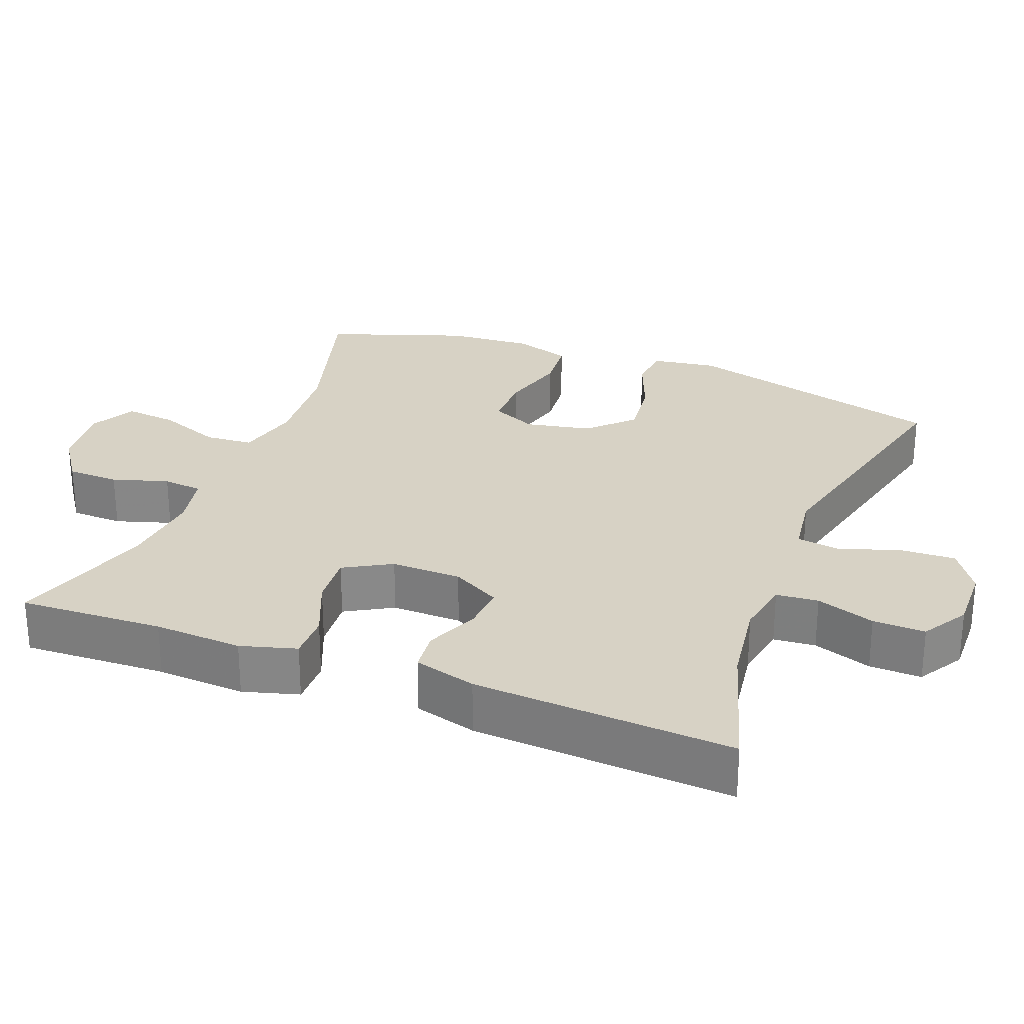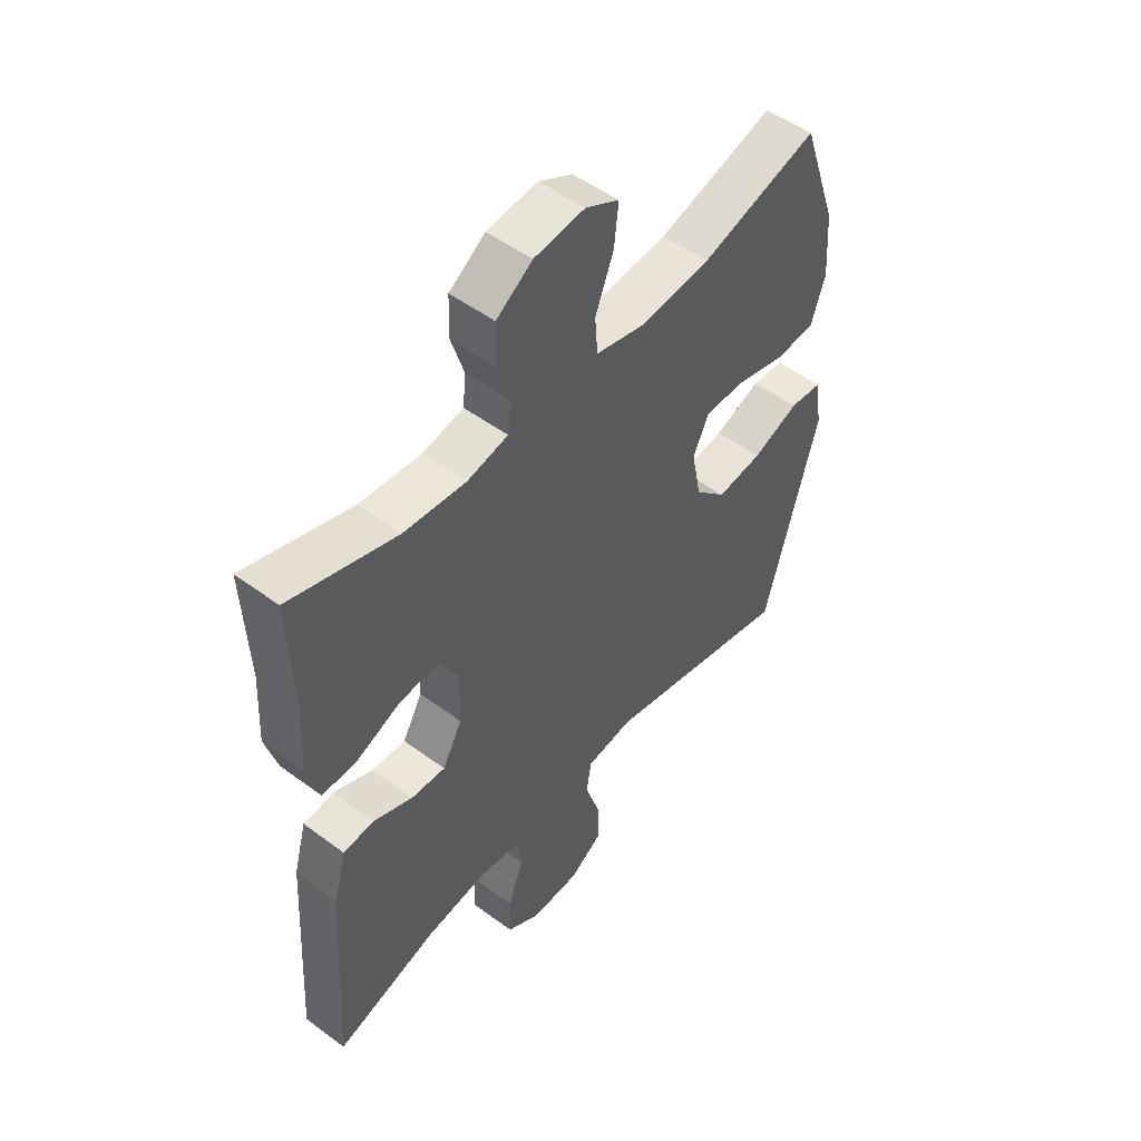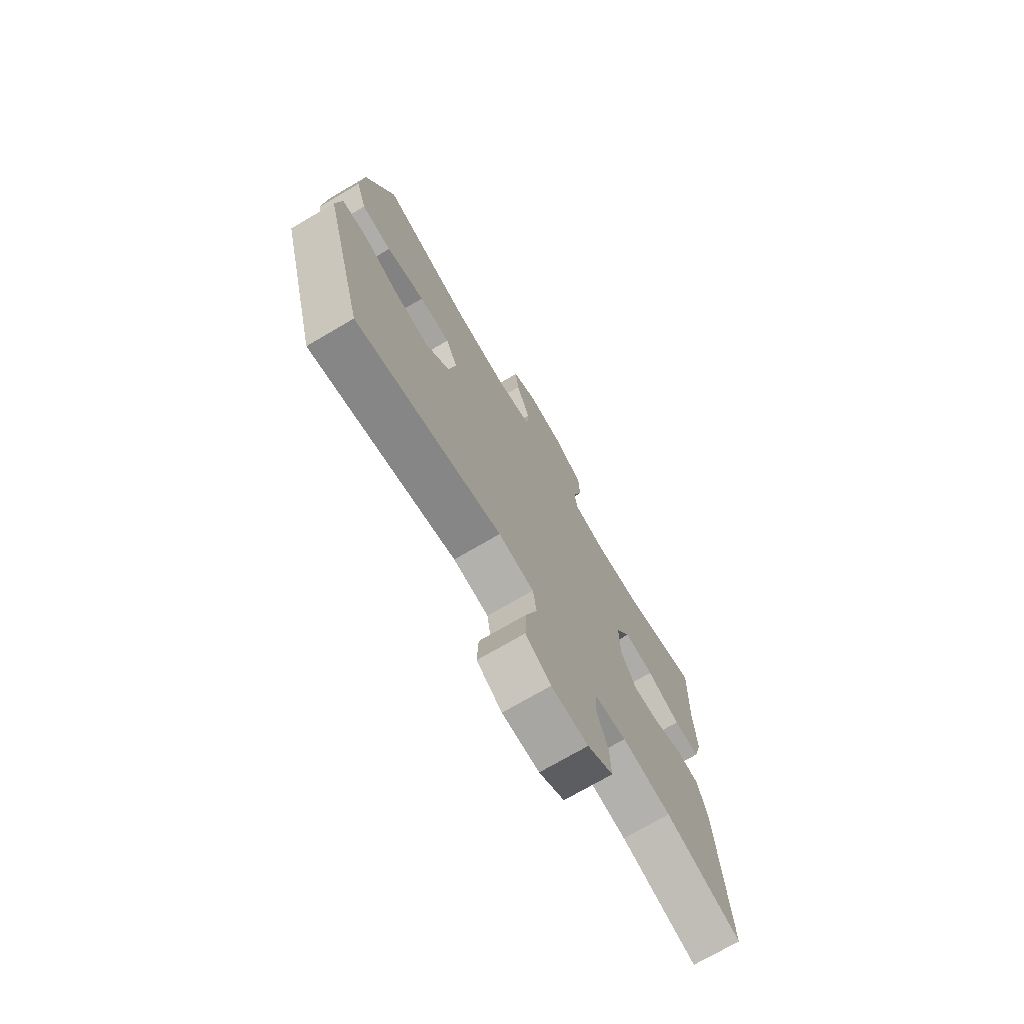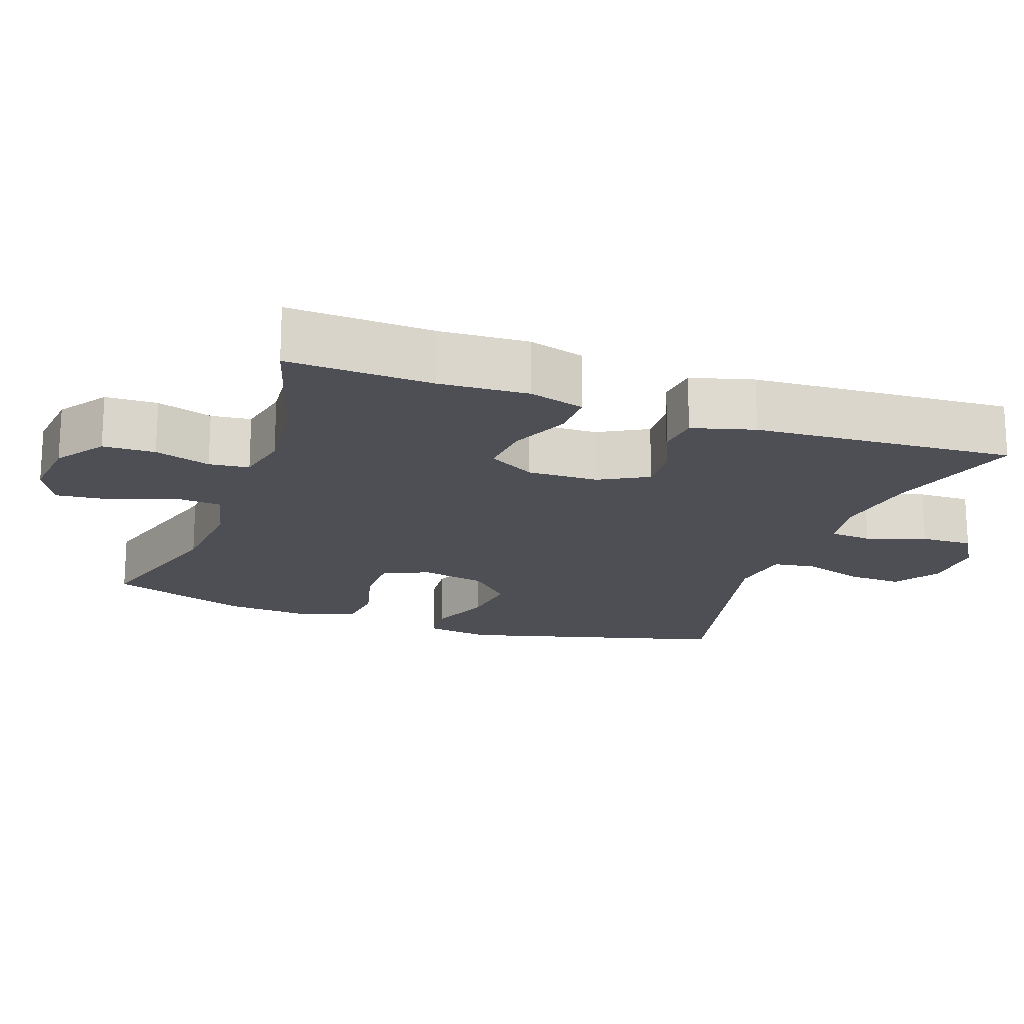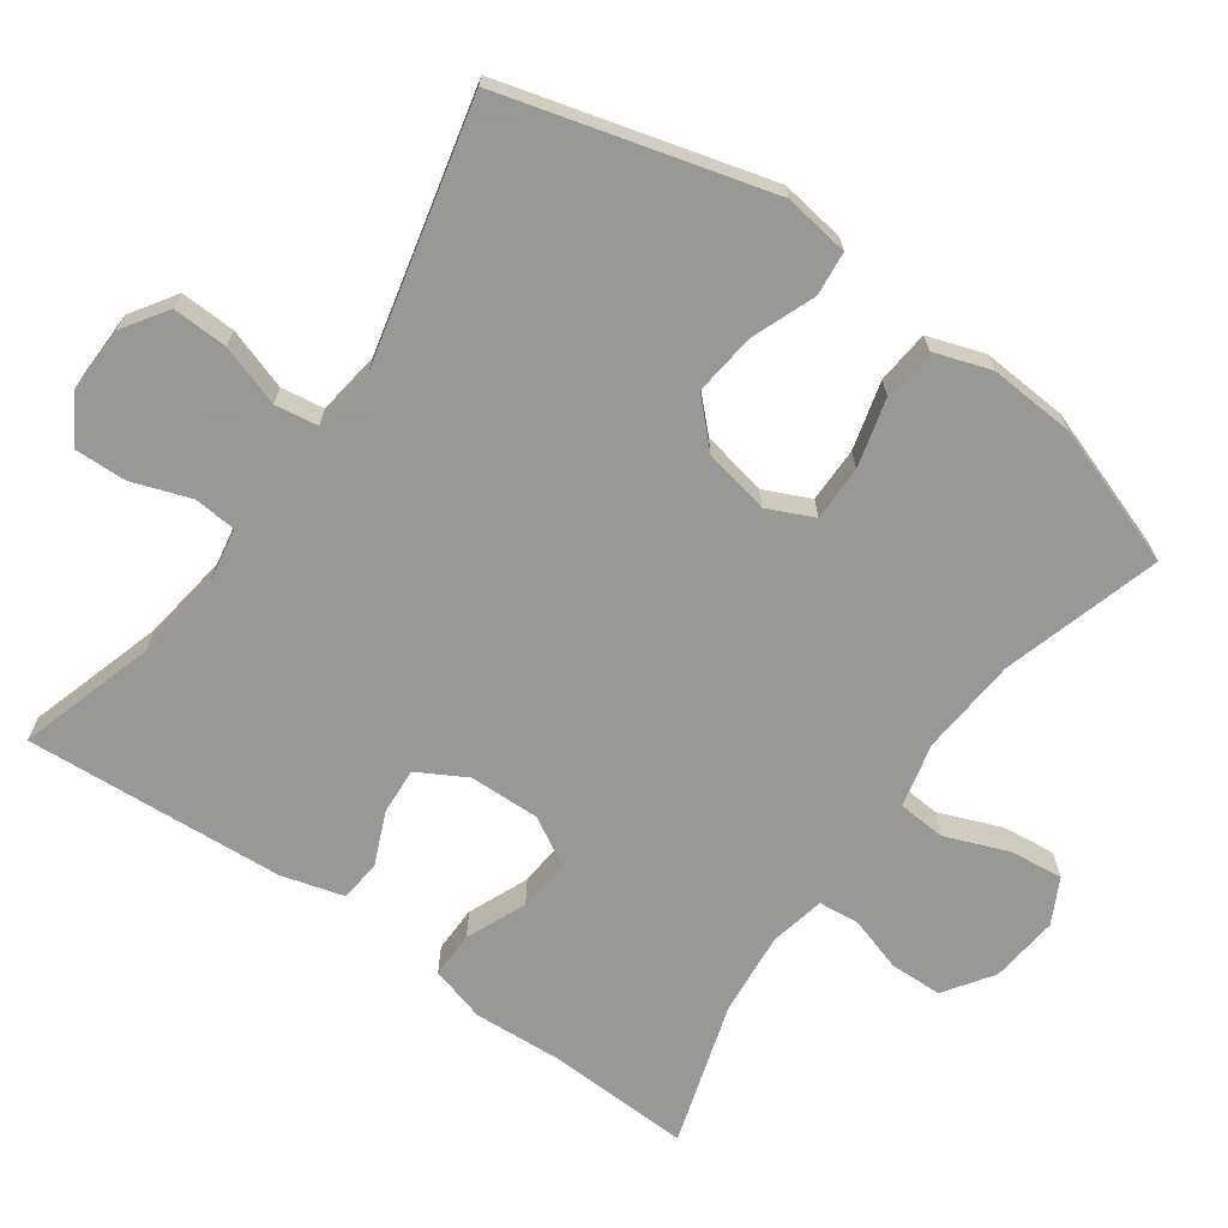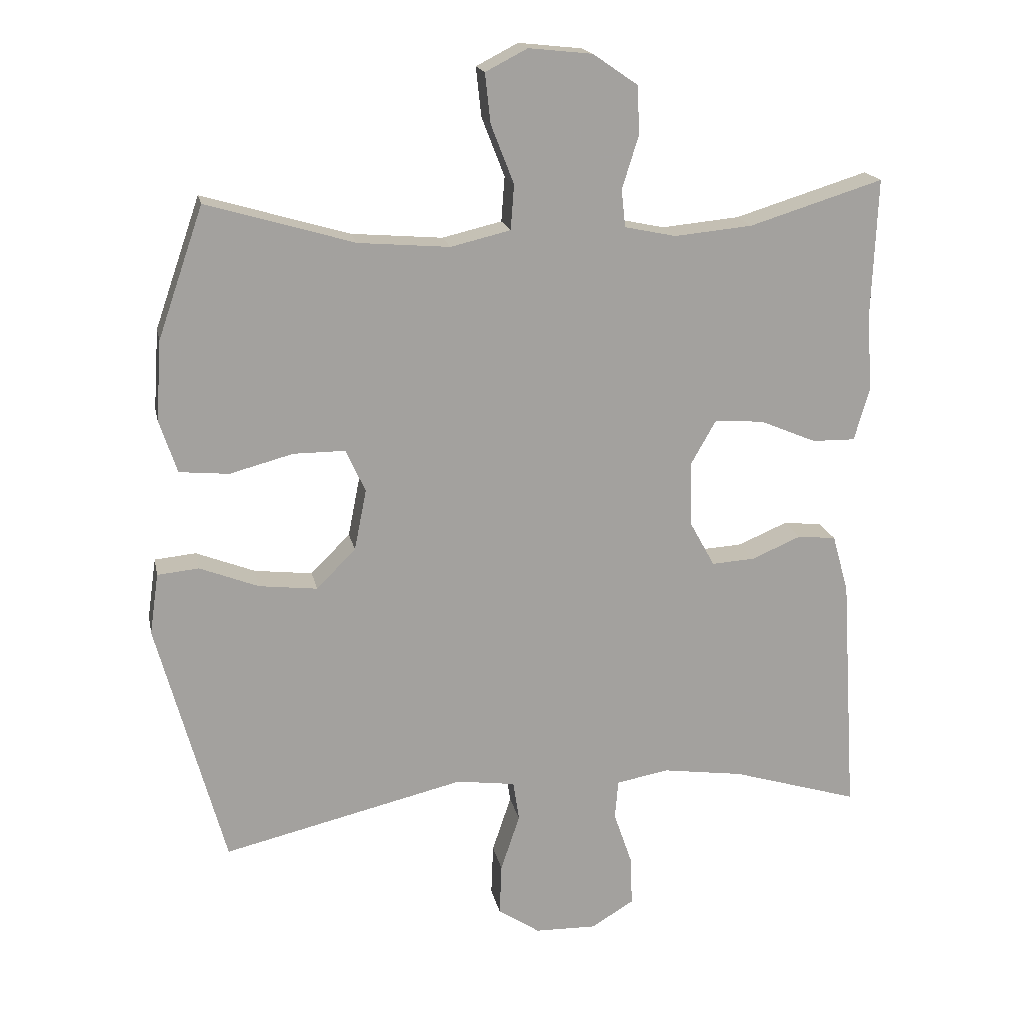
<metadata>
{"format":"obj","ext":"obj","renderer":"f3d","projection":"perspective","resolution":1024,"background":"white","views":[{"elev":27.2,"azim":111.1,"up":"+Y"},{"elev":50.9,"azim":129.0,"up":"+Z"},{"elev":-73.2,"azim":-59.6,"up":"+Z"},{"elev":-18.3,"azim":70.3,"up":"+Y"},{"elev":-68.4,"azim":-125.3,"up":"+Y"},{"elev":17.9,"azim":-11.4,"up":"+Z"}]}
</metadata>
<code>
v -0.5 0.07 0.5
v -0.282 0.07 0.436
v -0.147 0.07 0.425
v -0.059 0.07 0.446
v -0.054 0.07 0.512
v -0.088 0.07 0.599
v -0.096 0.07 0.672
v -0.034 0.07 0.704
v 0.06 0.07 0.694
v 0.127 0.07 0.648
v 0.129 0.07 0.576
v 0.105 0.07 0.499
v 0.111 0.07 0.444
v 0.187 0.07 0.428
v 0.302 0.07 0.439
v 0.5 0.07 0.5
v 0.492 0.07 0.301
v 0.499 0.07 0.179
v 0.477 0.07 0.102
v 0.413 0.07 0.103
v 0.33 0.07 0.138
v 0.257 0.07 0.144
v 0.22 0.07 0.079
v 0.222 0.07 -0.018
v 0.259 0.07 -0.085
v 0.323 0.07 -0.081
v 0.396 0.07 -0.05
v 0.453 0.07 -0.056
v 0.477 0.07 -0.142
v 0.5 0.07 -0.5
v 0.312 0.07 -0.443
v 0.192 0.07 -0.426
v 0.114 0.07 -0.44
v 0.109 0.07 -0.498
v 0.137 0.07 -0.579
v 0.139 0.07 -0.651
v 0.076 0.07 -0.689
v -0.015 0.07 -0.687
v -0.077 0.07 -0.646
v -0.074 0.07 -0.57
v -0.046 0.07 -0.486
v -0.055 0.07 -0.427
v -0.142 0.07 -0.415
v -0.5 0.07 -0.5
v -0.6 0.07 -0.134
v -0.587 0.07 -0.044
v -0.526 0.07 -0.038
v -0.439 0.07 -0.072
v -0.353 0.07 -0.082
v -0.295 0.07 -0.024
v -0.277 0.07 0.066
v -0.306 0.07 0.129
v -0.382 0.07 0.129
v -0.476 0.07 0.104
v -0.549 0.07 0.111
v -0.575 0.07 0.189
v -0.567 0.07 0.307
v -0.5 0 0.5
v -0.282 0 0.436
v -0.147 0 0.425
v -0.059 0 0.446
v -0.054 0 0.512
v -0.088 0 0.599
v -0.096 0 0.672
v -0.034 0 0.704
v 0.06 0 0.694
v 0.127 0 0.648
v 0.129 0 0.576
v 0.105 0 0.499
v 0.111 0 0.444
v 0.187 0 0.428
v 0.302 0 0.439
v 0.5 0 0.5
v 0.492 0 0.301
v 0.499 0 0.179
v 0.477 0 0.102
v 0.413 0 0.103
v 0.33 0 0.138
v 0.257 0 0.144
v 0.22 0 0.079
v 0.222 0 -0.018
v 0.259 0 -0.085
v 0.323 0 -0.081
v 0.396 0 -0.05
v 0.453 0 -0.056
v 0.477 0 -0.142
v 0.5 0 -0.5
v 0.312 0 -0.443
v 0.192 0 -0.426
v 0.114 0 -0.44
v 0.109 0 -0.498
v 0.137 0 -0.579
v 0.139 0 -0.651
v 0.076 0 -0.689
v -0.015 0 -0.687
v -0.077 0 -0.646
v -0.074 0 -0.57
v -0.046 0 -0.486
v -0.055 0 -0.427
v -0.142 0 -0.415
v -0.5 0 -0.5
v -0.6 0 -0.134
v -0.587 0 -0.044
v -0.526 0 -0.038
v -0.439 0 -0.072
v -0.353 0 -0.082
v -0.295 0 -0.024
v -0.277 0 0.066
v -0.306 0 0.129
v -0.382 0 0.129
v -0.476 0 0.104
v -0.549 0 0.111
v -0.575 0 0.189
v -0.567 0 0.307
f 57 1 2
f 56 57 2
f 55 56 2
f 54 55 2
f 53 54 2
f 52 53 2 3
f 51 52 3 4
f 50 51 4
f 46 47 48
f 45 46 48
f 44 45 48
f 43 44 48
f 42 43 48 49
f 39 40 41
f 38 39 41
f 37 38 41
f 36 37 41
f 35 36 41
f 34 35 41
f 33 34 41 42
f 42 49 50
f 33 42 50
f 32 33 50
f 29 30 31
f 28 29 31
f 27 28 31
f 26 27 31
f 25 26 31 32
f 19 20 21
f 18 19 21
f 17 18 21
f 17 21 22
f 16 17 22
f 15 16 22
f 14 15 22 23
f 10 11 12
f 9 10 12
f 8 9 12
f 7 8 12
f 6 7 12
f 5 6 12
f 4 5 12 13
f 32 50 4
f 25 32 4
f 24 25 4
f 14 23 24
f 13 14 24
f 4 13 24
f 59 58 114
f 59 114 113
f 59 113 112
f 59 112 111
f 59 111 110
f 60 59 110 109
f 61 60 109 108
f 61 108 107
f 105 104 103
f 105 103 102
f 105 102 101
f 105 101 100
f 106 105 100 99
f 98 97 96
f 98 96 95
f 98 95 94
f 98 94 93
f 98 93 92
f 98 92 91
f 99 98 91 90
f 107 106 99
f 107 99 90
f 107 90 89
f 88 87 86
f 88 86 85
f 88 85 84
f 88 84 83
f 89 88 83 82
f 78 77 76
f 78 76 75
f 78 75 74
f 79 78 74
f 79 74 73
f 79 73 72
f 80 79 72 71
f 69 68 67
f 69 67 66
f 69 66 65
f 69 65 64
f 69 64 63
f 69 63 62
f 70 69 62 61
f 61 107 89
f 61 89 82
f 61 82 81
f 81 80 71
f 81 71 70
f 81 70 61
f 1 58 59 2
f 2 59 60 3
f 3 60 61 4
f 4 61 62 5
f 5 62 63 6
f 6 63 64 7
f 7 64 65 8
f 8 65 66 9
f 9 66 67 10
f 10 67 68 11
f 11 68 69 12
f 12 69 70 13
f 13 70 71 14
f 14 71 72 15
f 15 72 73 16
f 16 73 74 17
f 17 74 75 18
f 18 75 76 19
f 19 76 77 20
f 20 77 78 21
f 21 78 79 22
f 22 79 80 23
f 23 80 81 24
f 24 81 82 25
f 25 82 83 26
f 26 83 84 27
f 27 84 85 28
f 28 85 86 29
f 29 86 87 30
f 30 87 88 31
f 31 88 89 32
f 32 89 90 33
f 33 90 91 34
f 34 91 92 35
f 35 92 93 36
f 36 93 94 37
f 37 94 95 38
f 38 95 96 39
f 39 96 97 40
f 40 97 98 41
f 41 98 99 42
f 42 99 100 43
f 43 100 101 44
f 44 101 102 45
f 45 102 103 46
f 46 103 104 47
f 47 104 105 48
f 48 105 106 49
f 49 106 107 50
f 50 107 108 51
f 51 108 109 52
f 52 109 110 53
f 53 110 111 54
f 54 111 112 55
f 55 112 113 56
f 56 113 114 57
f 57 114 58 1

</code>
